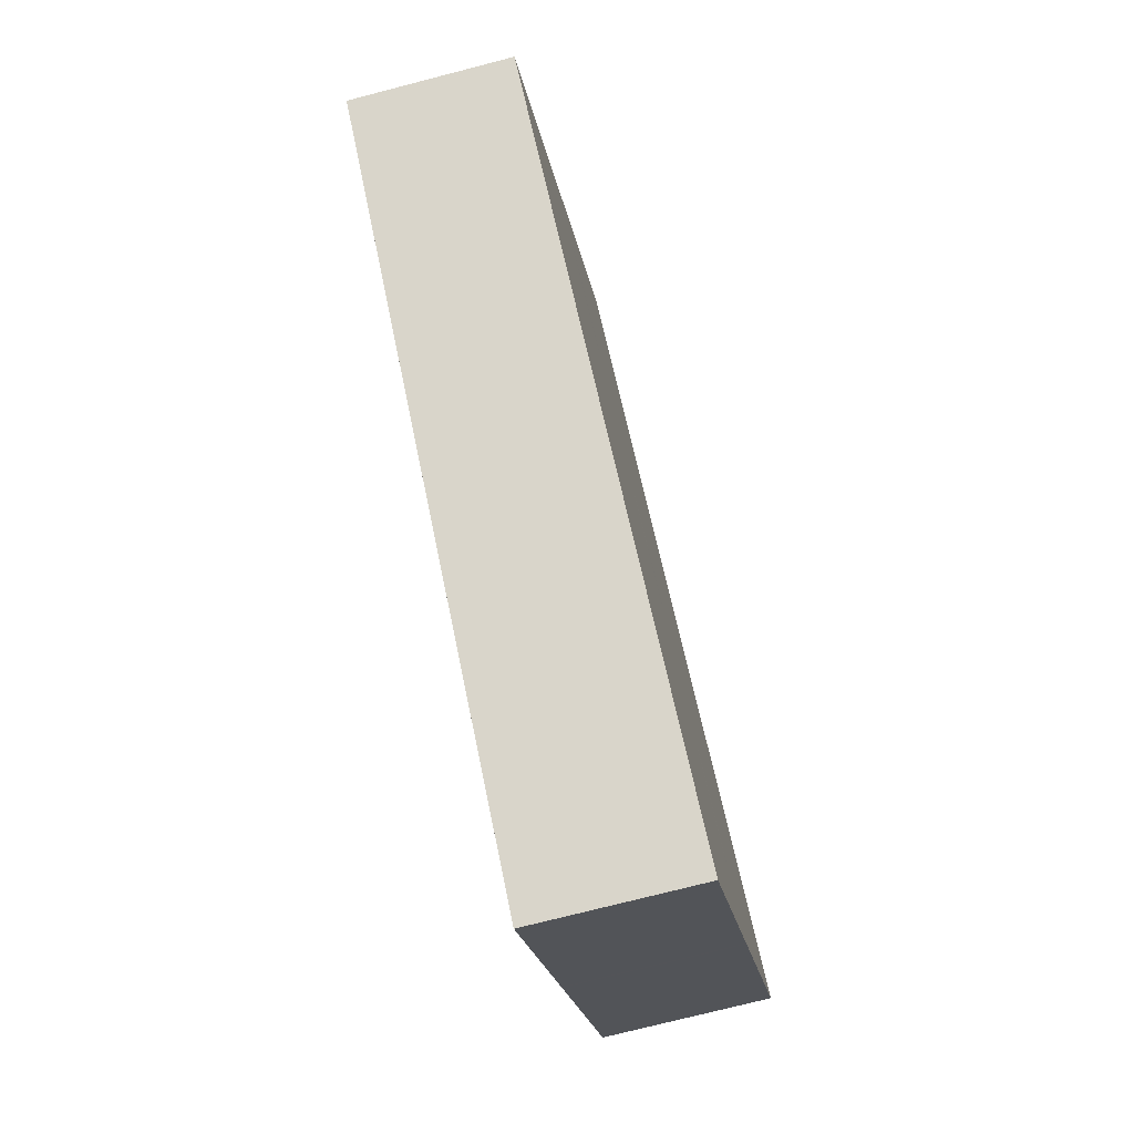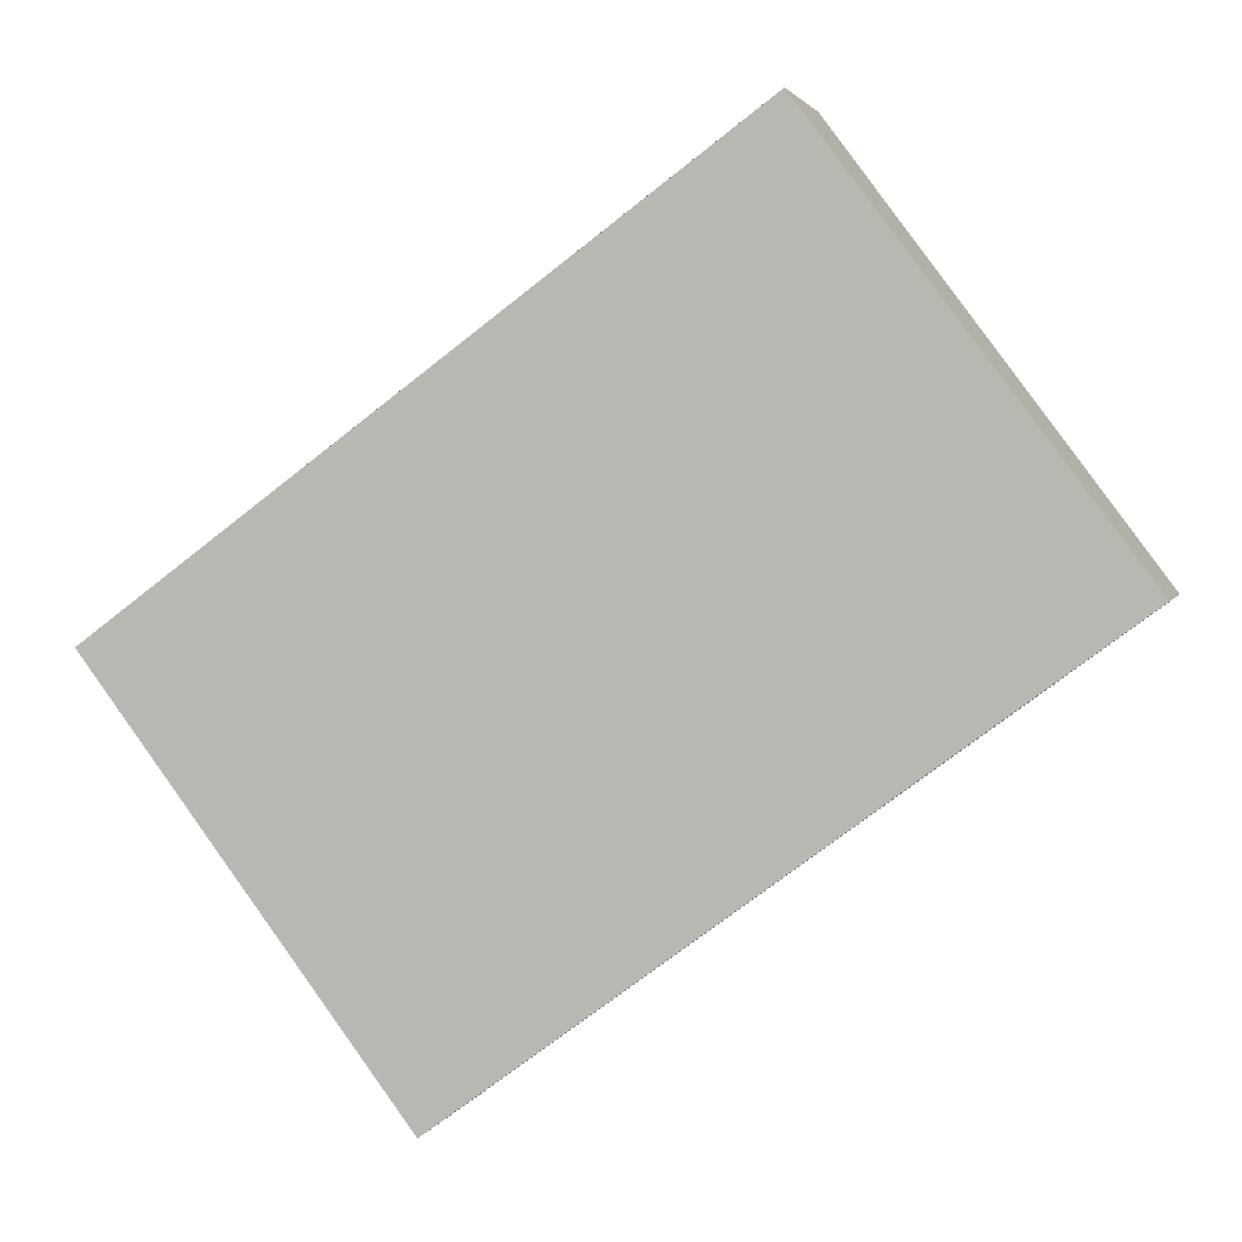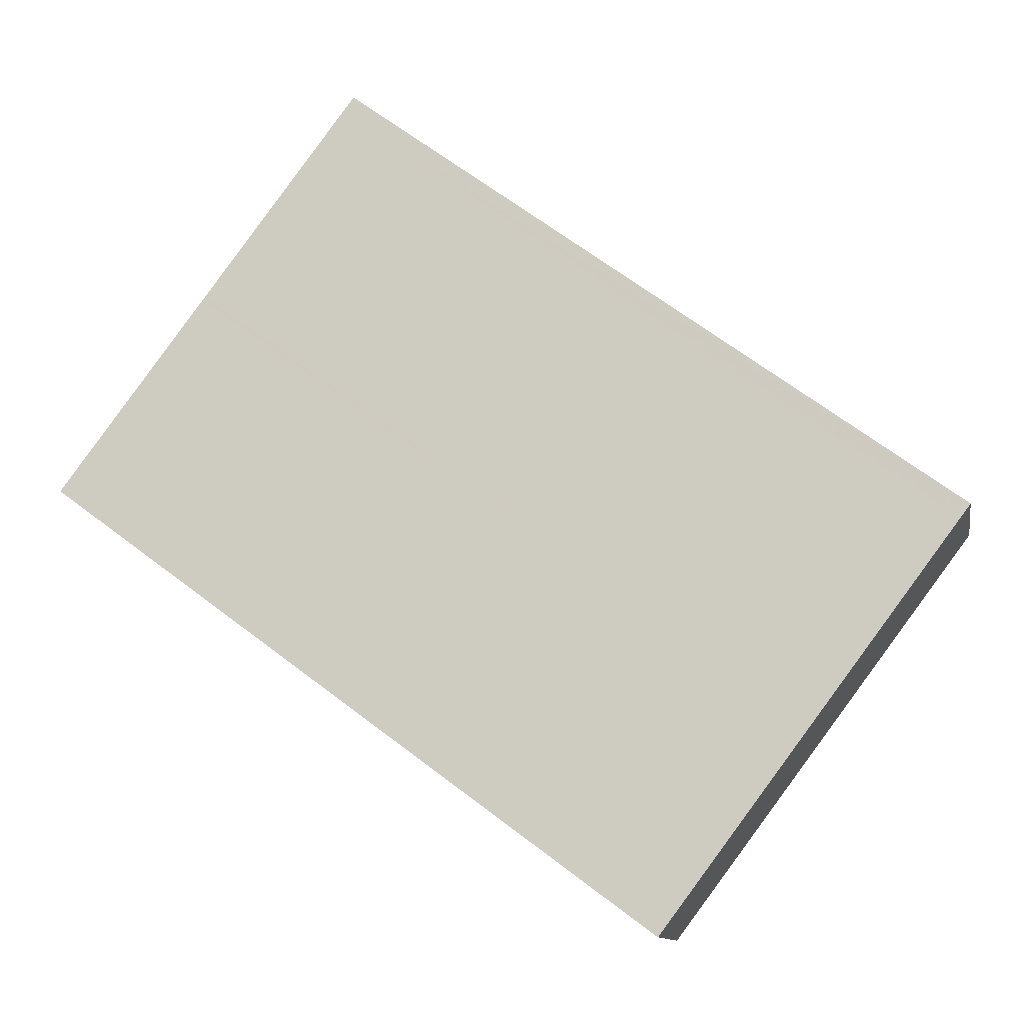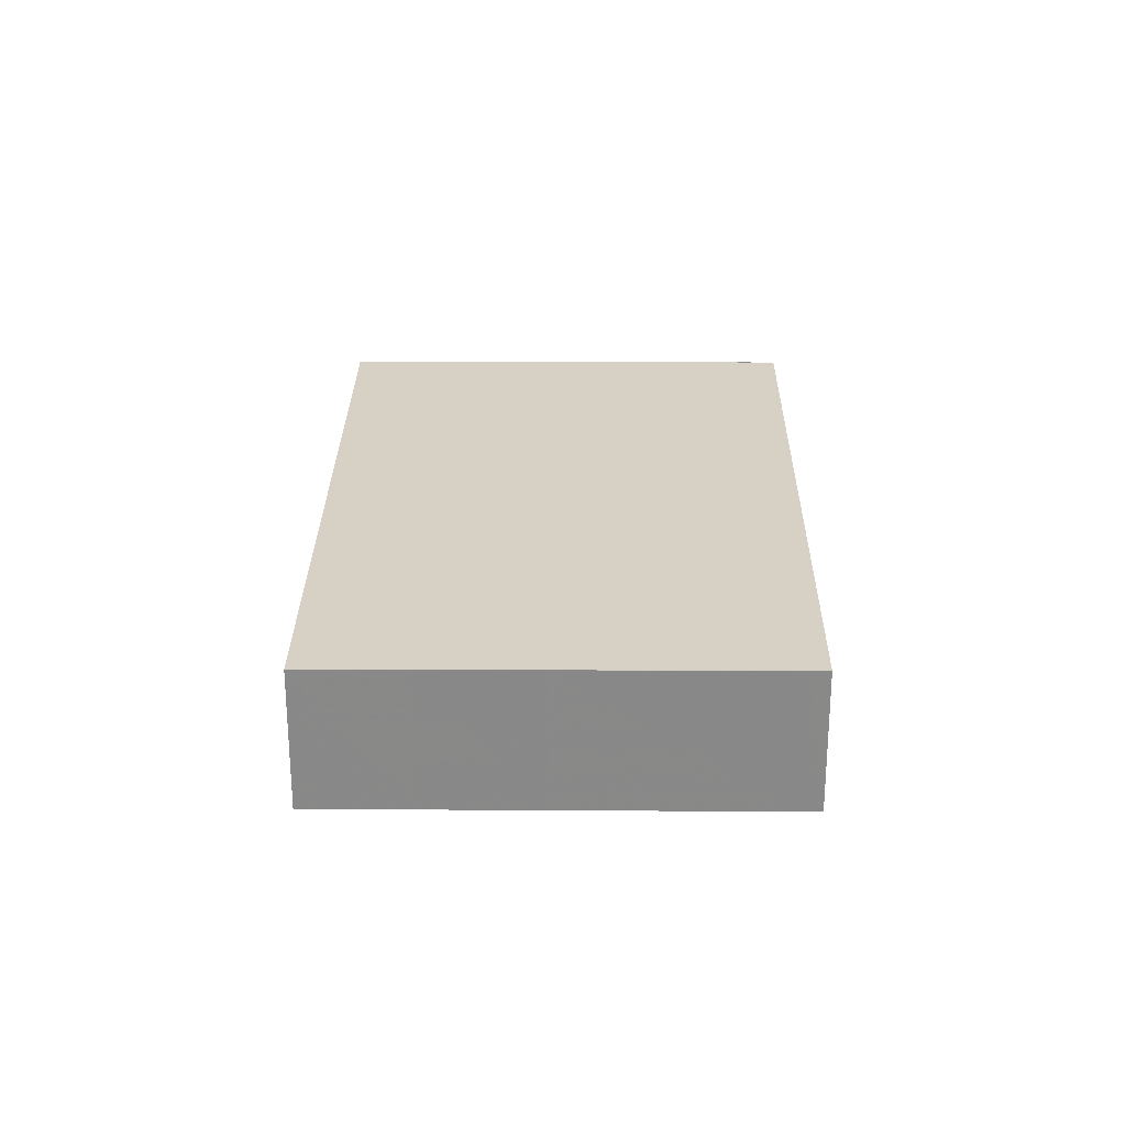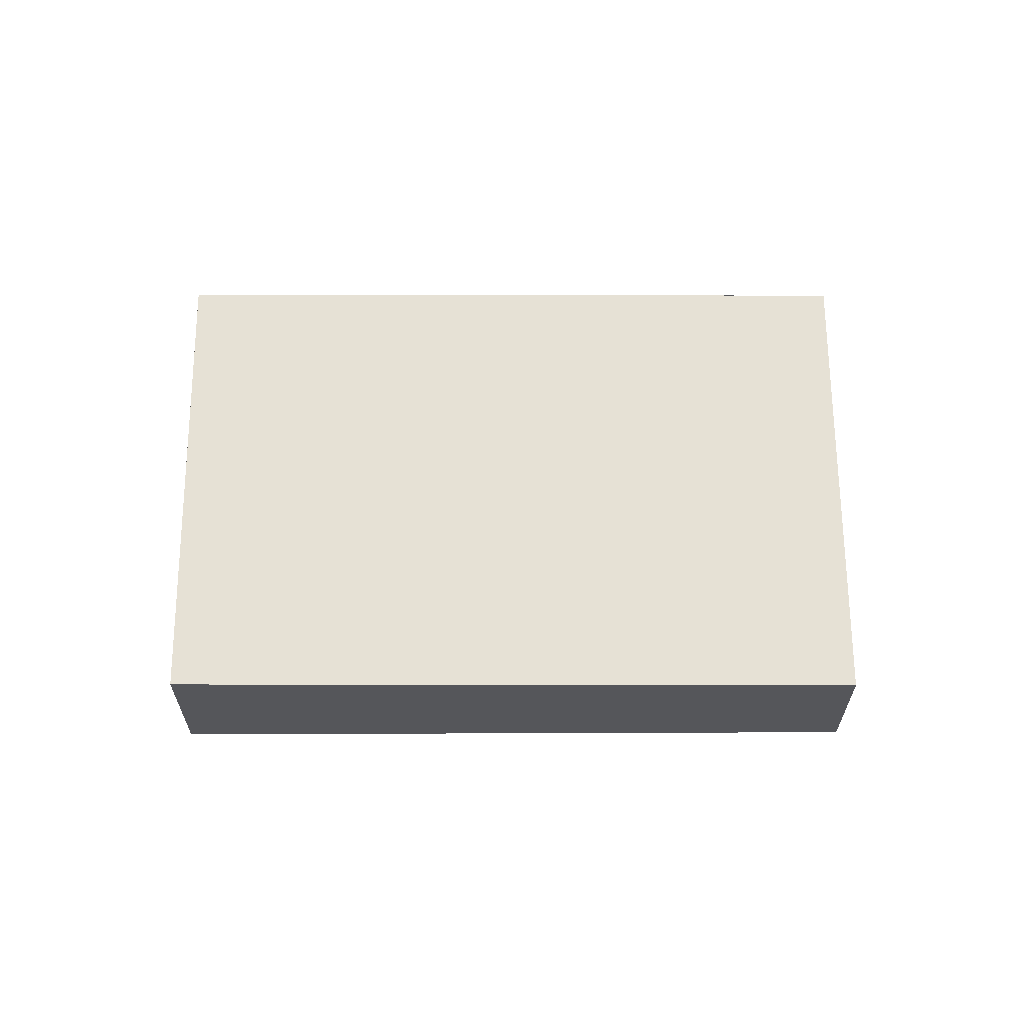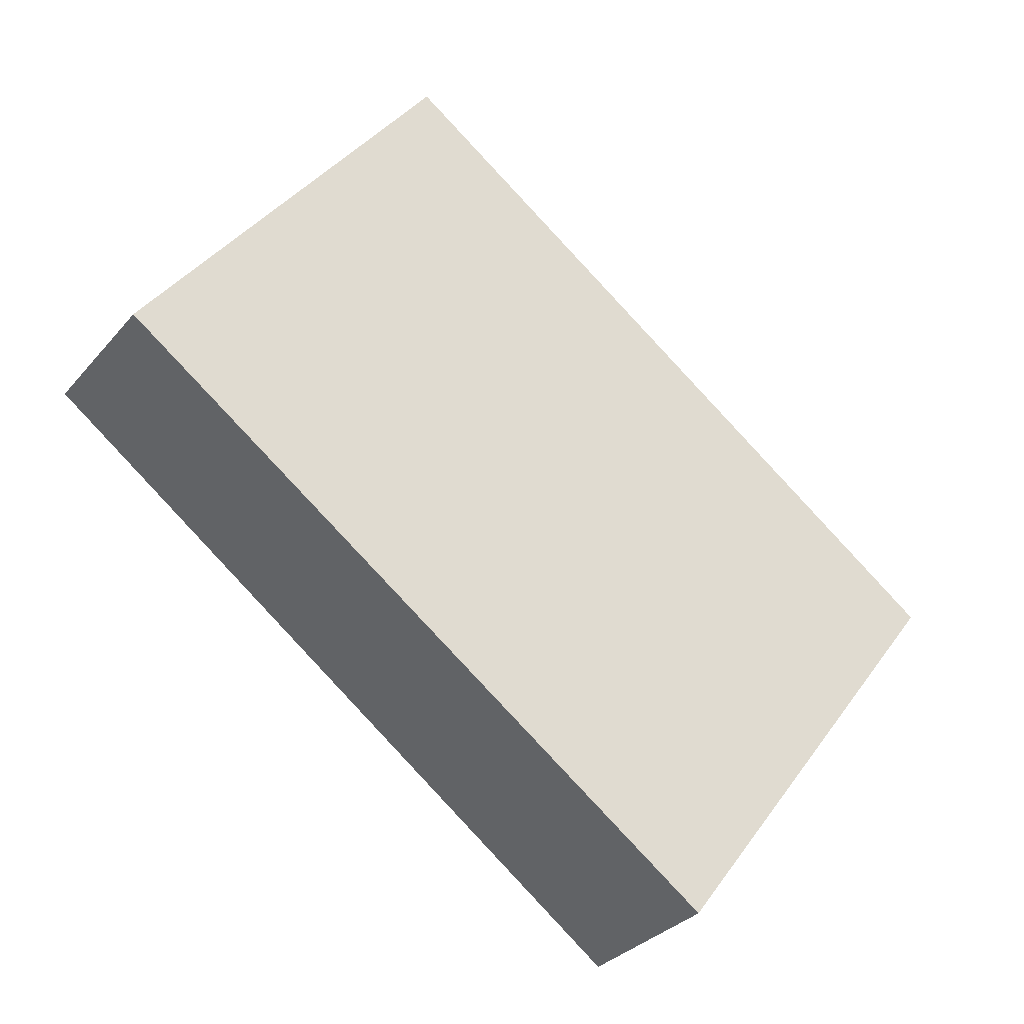
<metadata>
{"format":"obj","ext":"obj","renderer":"f3d","projection":"perspective","resolution":1024,"background":"white","views":[{"elev":-73.7,"azim":104.5,"up":"+Y"},{"elev":2.6,"azim":13.8,"up":"+Y"},{"elev":-11.2,"azim":-169.9,"up":"+Y"},{"elev":27.0,"azim":127.2,"up":"+Z"},{"elev":64.2,"azim":36.6,"up":"+Z"},{"elev":-31.5,"azim":147.2,"up":"+Y"}]}
</metadata>
<code>
v -2294 -347.4 -0.652
v -2292 -345.6 -0.6089
v -2291 -347.2 -0.6039
v -2293 -349 -0.6471
v -2292 -345.6 -0.6095
v -2291 -347.2 -0.6045
v -2291 -346.4 -0.6069
v -2291 -346.4 -0.6063
v -2294 -348.2 -0.6495
v -2291 -346.4 -0.6069
v -2291 -346.4 -0.6063
v -2294 -348.2 -0.6495
v -2291 -346.8 -0.6057
v -2291 -346.8 -0.6051
v -2293 -348.6 -0.6482
v -2292 -345.7 -0.6093
v -2292 -345.6 -0.6087
v -2294 -347.4 -0.6519
v -2293 -348.5 -0.647
v -2293 -348.9 -0.6458
v -2294 -347.4 -0.6506
v -2294 -348.1 -0.6483
v -2294 -348.1 -0.6482
v -2294 -347.3 -0.6508
v -2294 -347.3 -0.6508
v -2294 -347.4 -0.652
v -2294 -347.4 0
v -2294 -347.3 0
v -2292 -345.6 -0.6087
v -2292 -345.6 -0.6089
v -2292 -345.6 0
v -2292 -345.6 0
v -2291 -347.2 -0.6045
v -2291 -347.2 -0.6039
v -2291 -347.2 0
v -2291 -347.2 0
v -2293 -348.6 -0.6482
v -2293 -349 -0.6471
v -2293 -349 0
v -2293 -348.6 0
v -2292 -345.6 -0.6089
v -2292 -345.6 -0.6095
v -2292 -345.6 0
v -2292 -345.6 0
v -2293 -348.9 -0.6458
v -2291 -347.2 -0.6045
v -2291 -347.2 0
v -2293 -348.9 0
v -2291 -346.4 -0.6063
v -2291 -346.4 -0.6063
v -2291 -346.4 0
v -2291 -346.4 0
v -2294 -347.4 -0.6519
v -2294 -348.2 -0.6495
v -2294 -348.2 0
v -2294 -347.4 1.11e-16
v -2291 -346.8 -0.6051
v -2291 -346.4 -0.6063
v -2291 -346.4 0
v -2291 -346.8 0
v -2294 -348.2 -0.6495
v -2294 -348.2 -0.6495
v -2294 -348.2 -1.11e-16
v -2294 -348.2 0
v -2291 -347.2 -0.6039
v -2291 -346.8 -0.6051
v -2291 -346.8 0
v -2291 -347.2 0
v -2294 -348.2 -0.6495
v -2293 -348.6 -0.6482
v -2293 -348.6 0
v -2294 -348.2 -1.11e-16
v -2291 -346.4 -0.6063
v -2292 -345.6 -0.6087
v -2292 -345.6 0
v -2291 -346.4 0
v -2294 -347.4 -0.652
v -2294 -347.4 -0.6519
v -2294 -347.4 1.11e-16
v -2294 -347.4 0
v -2293 -349 -0.6471
v -2293 -348.9 -0.6458
v -2293 -348.9 0
v -2293 -349 0
v -2292 -345.6 -0.6095
v -2294 -347.3 -0.6508
v -2294 -347.3 0
v -2292 -345.6 0
v -2294 -347.4 0
v -2292 -345.6 0
v -2291 -347.2 0
v -2293 -349 0
f 20 4 15 19
f 14 3 6 13
f 17 8 7 16
f 22 9 18 21
f 10 7 8 11
f 23 12 9 22
f 13 10 11 14
f 19 15 12 23
f 16 5 2 17
f 21 18 1 24
f 19 13 6 20
f 21 16 7 22
f 22 7 10 23
f 23 10 13 19
f 24 5 16 21
f 26 27 28 25
f 30 31 32 29
f 34 35 36 33
f 38 39 40 37
f 42 43 44 41
f 46 47 48 45
f 50 51 52 49
f 54 55 56 53
f 58 59 60 57
f 62 63 64 61
f 66 67 68 65
f 70 71 72 69
f 74 75 76 73
f 78 79 80 77
f 82 83 84 81
f 86 87 88 85
f 90 91 92 89

</code>
